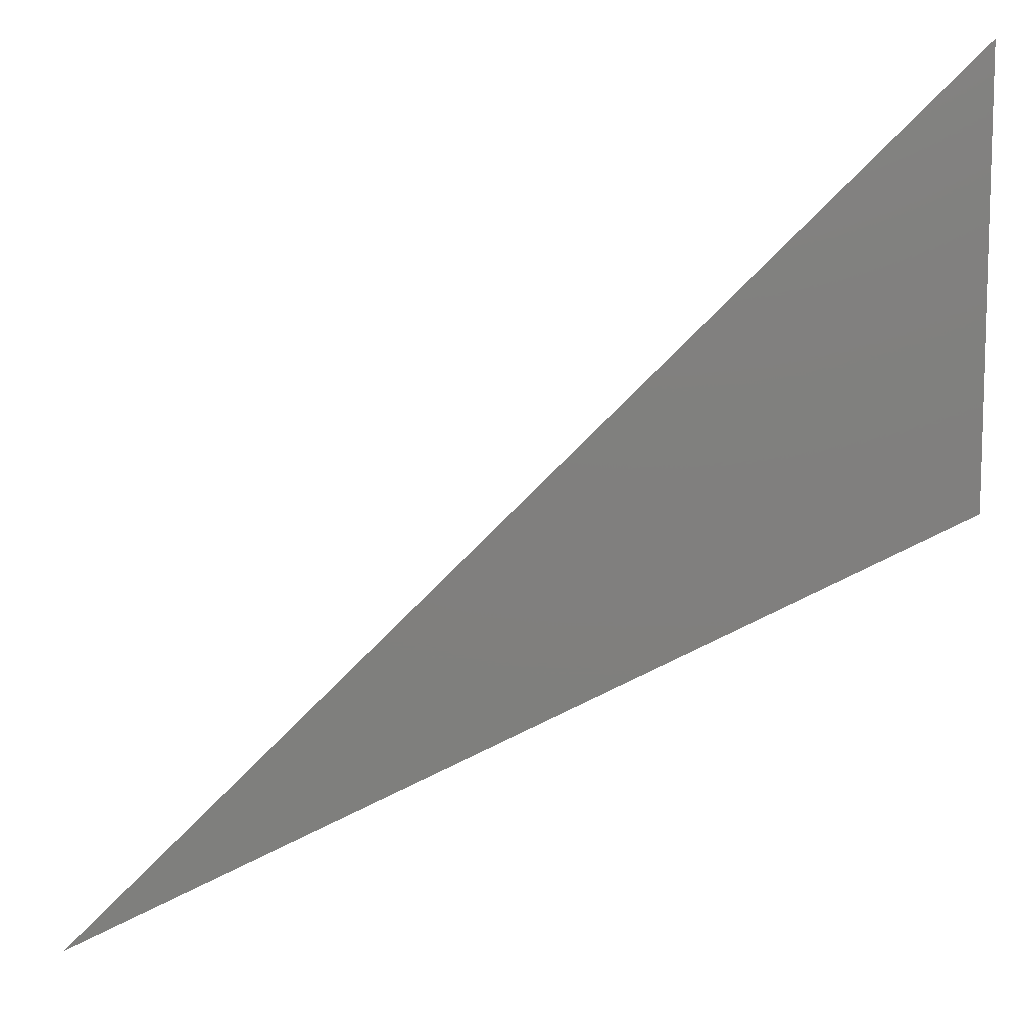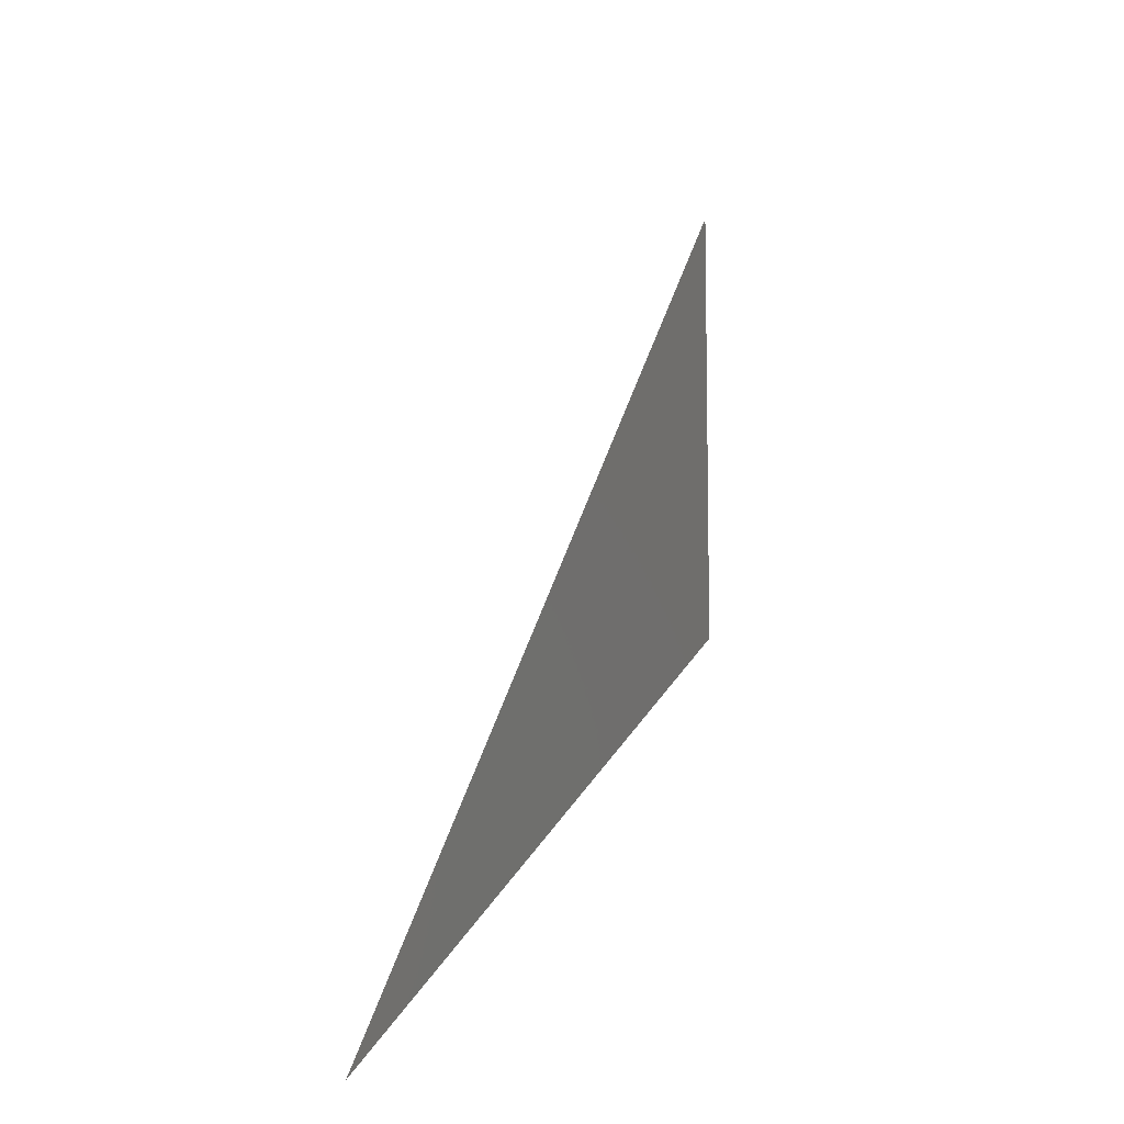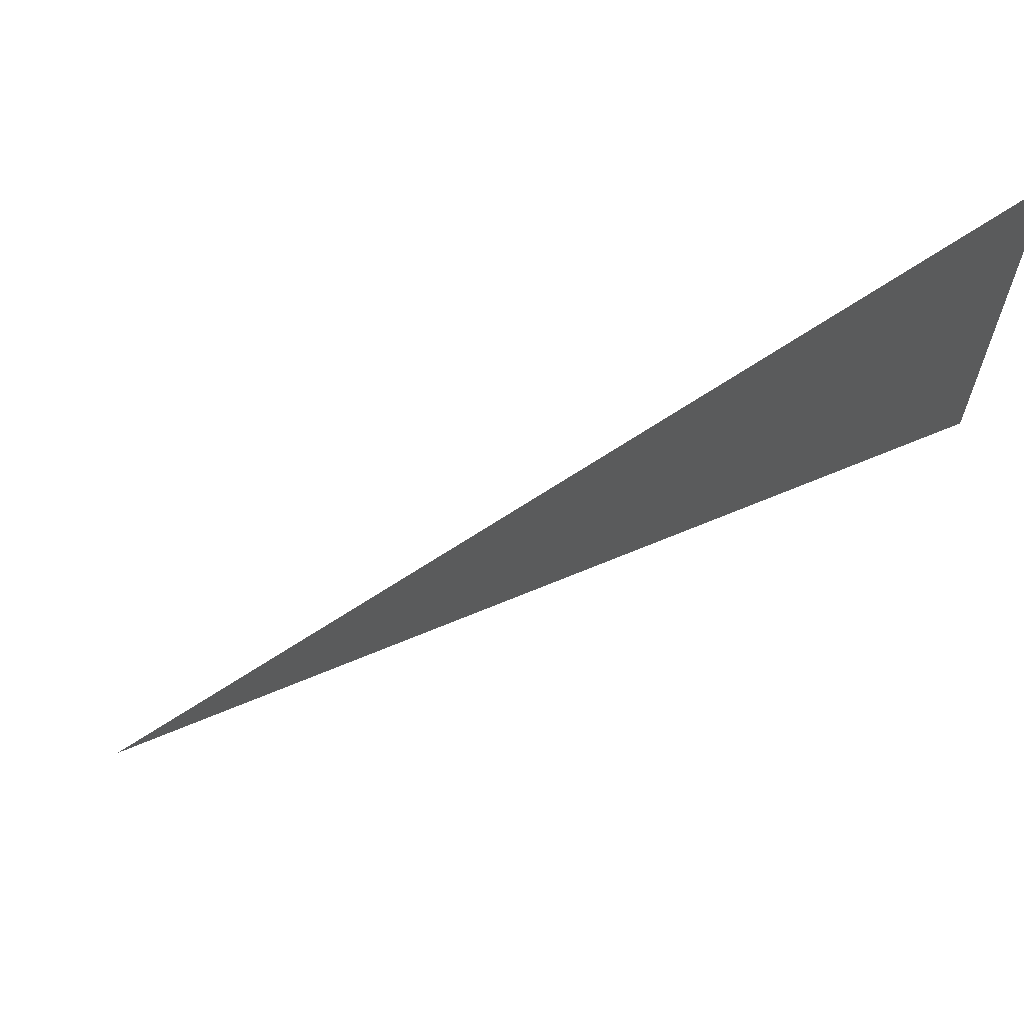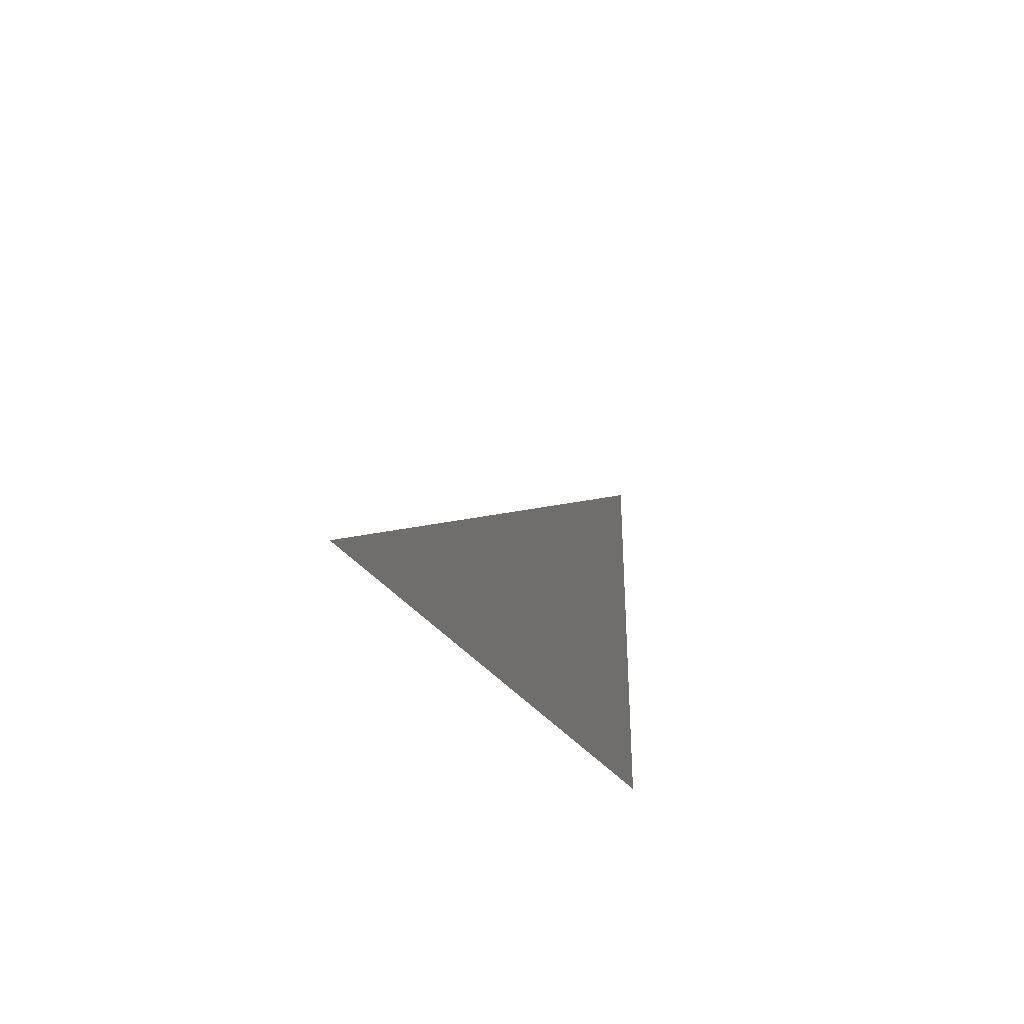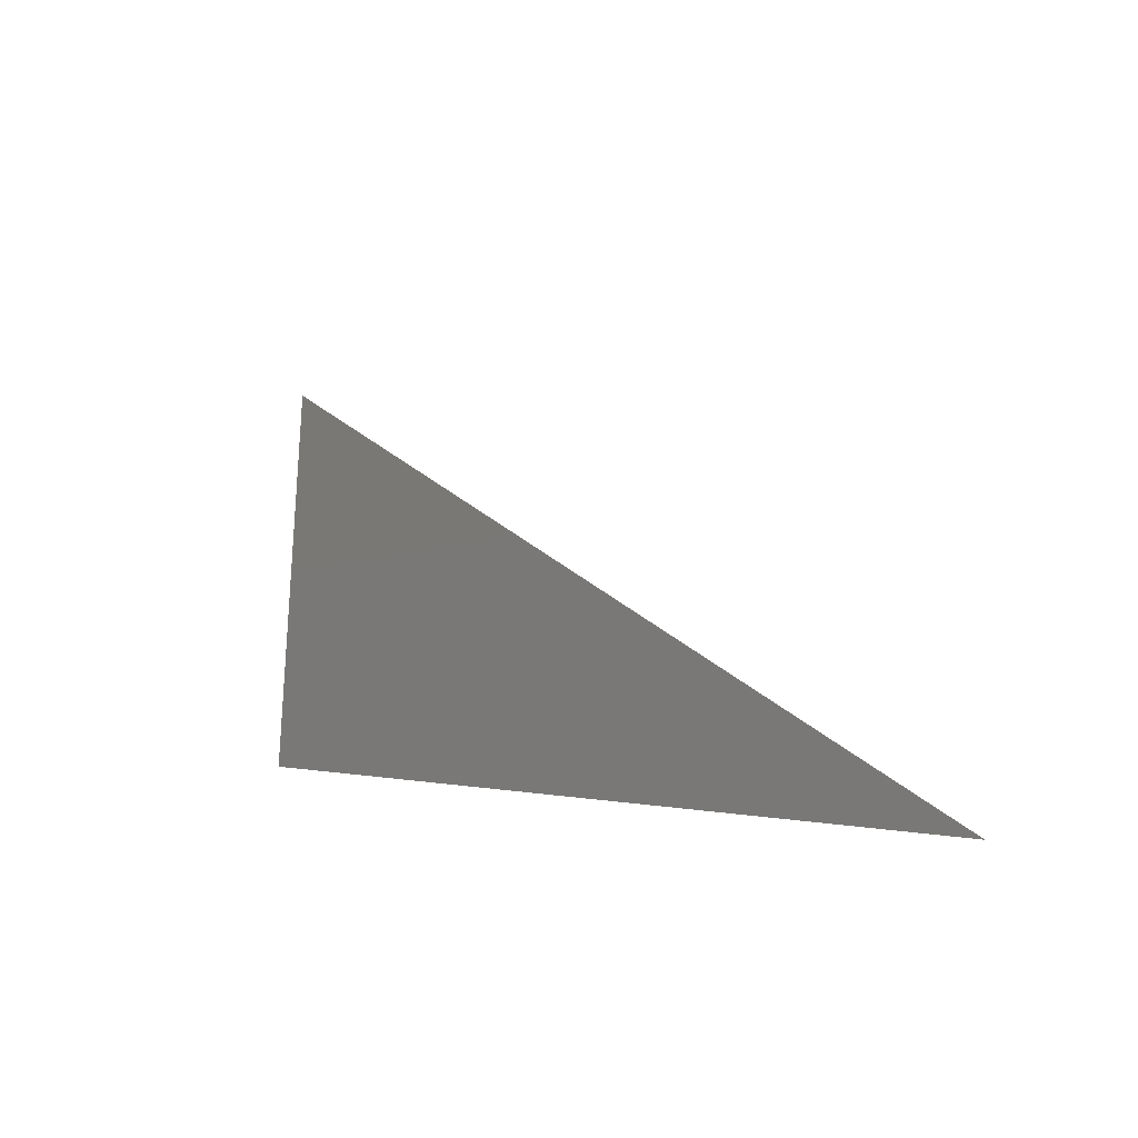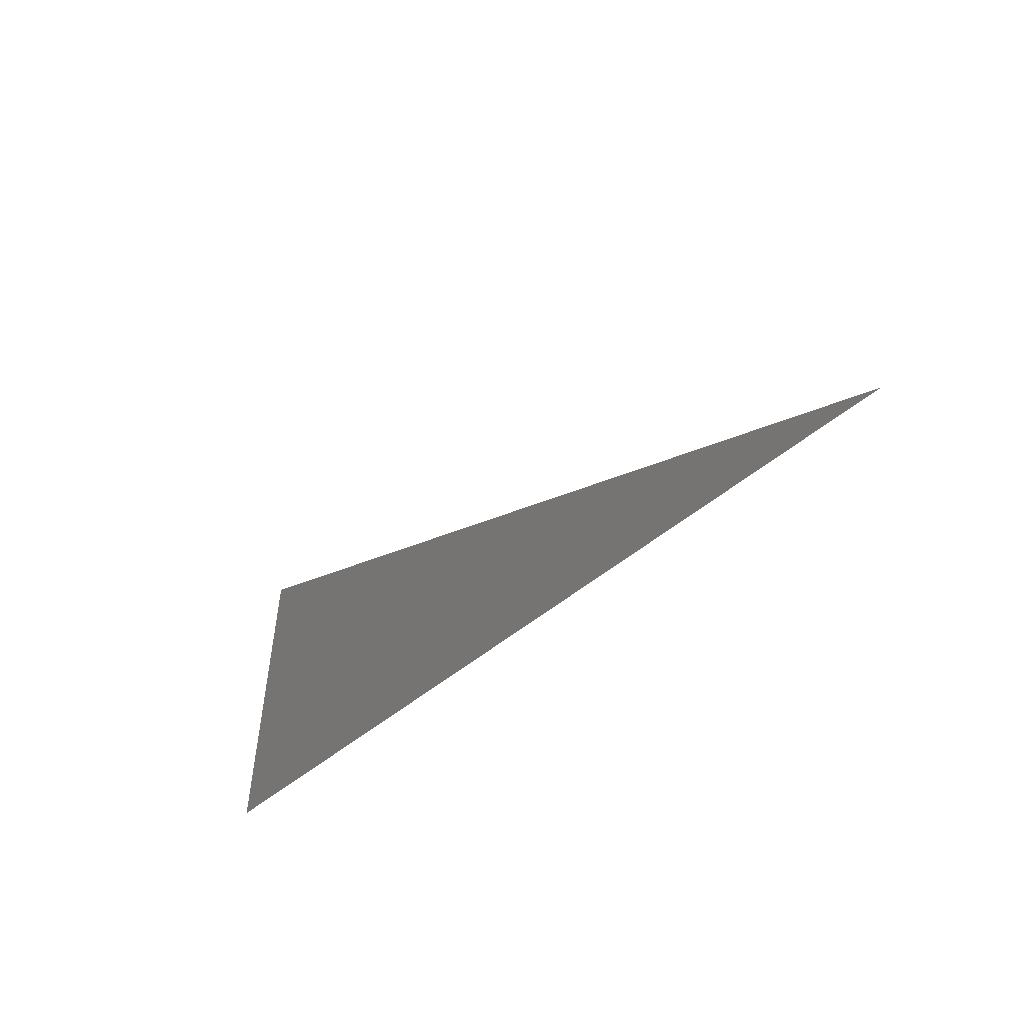
<metadata>
{"format":"stl","ext":"stl","renderer":"f3d","projection":"perspective","resolution":1024,"background":"white","views":[{"elev":10.4,"azim":1.5,"up":"+Z"},{"elev":-10.7,"azim":-70.3,"up":"+Z"},{"elev":66.2,"azim":-12.2,"up":"+Z"},{"elev":-44.4,"azim":-73.0,"up":"+Z"},{"elev":-33.3,"azim":-128.9,"up":"+Z"},{"elev":-60.9,"azim":-127.6,"up":"+Z"}]}
</metadata>
<code>
# stl→obj: 3 verts, 1 faces
v 1 0 1
v 1 0 0
v -1 0 -1
f 1 2 3

</code>
